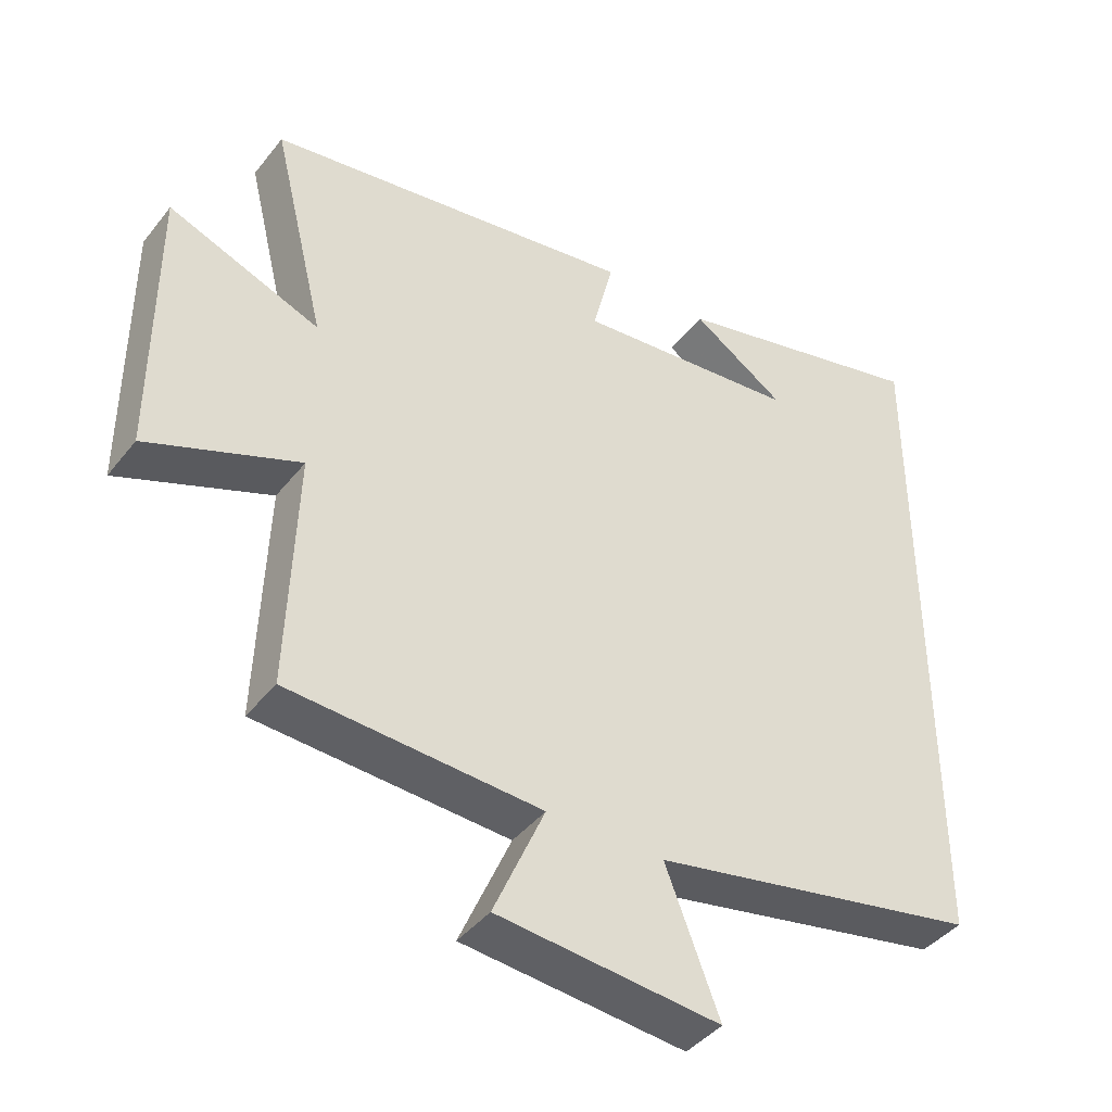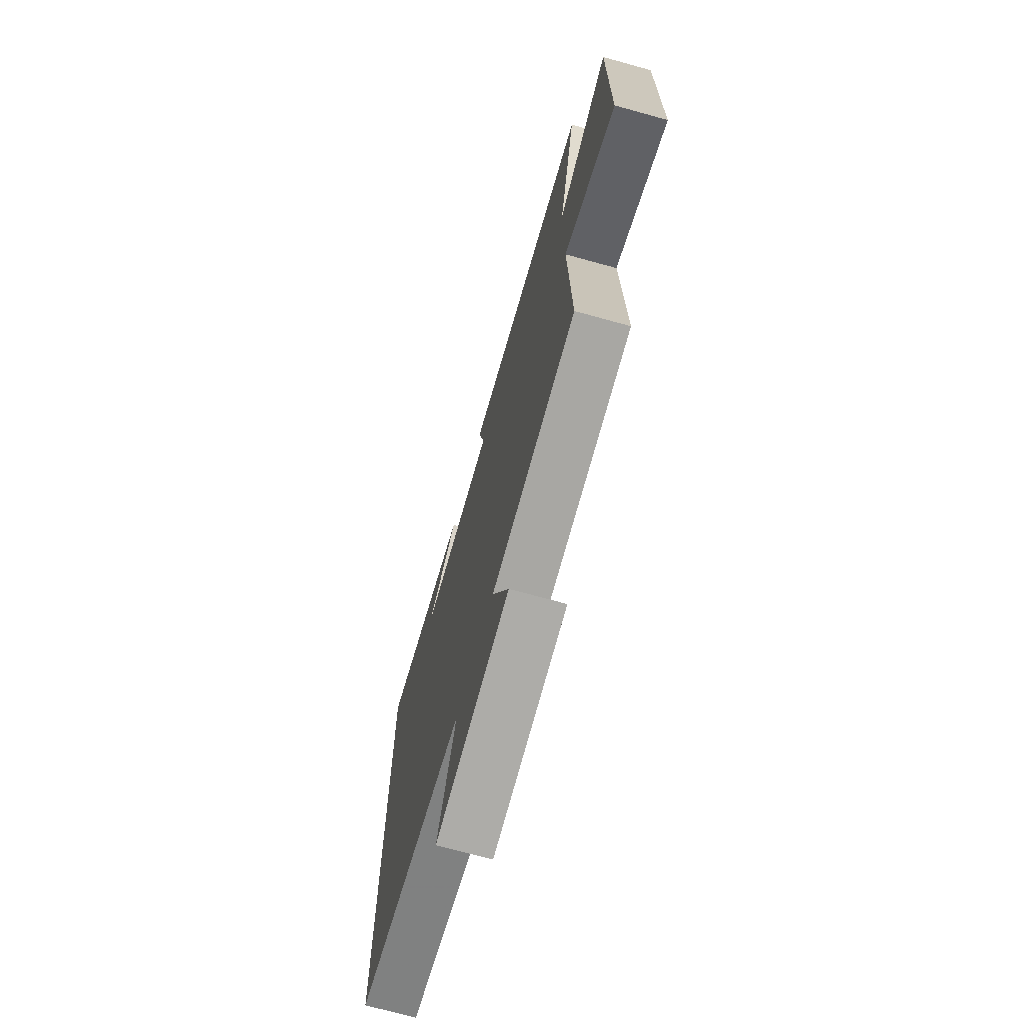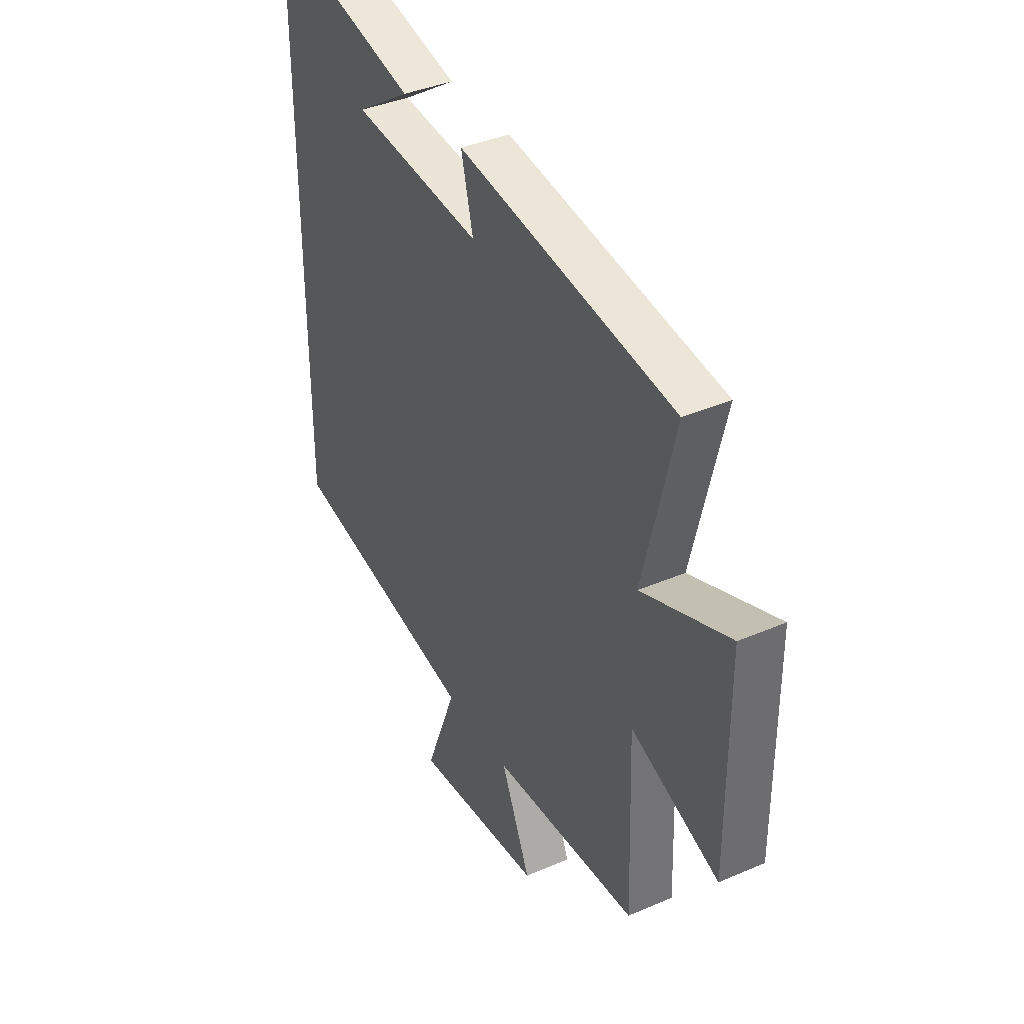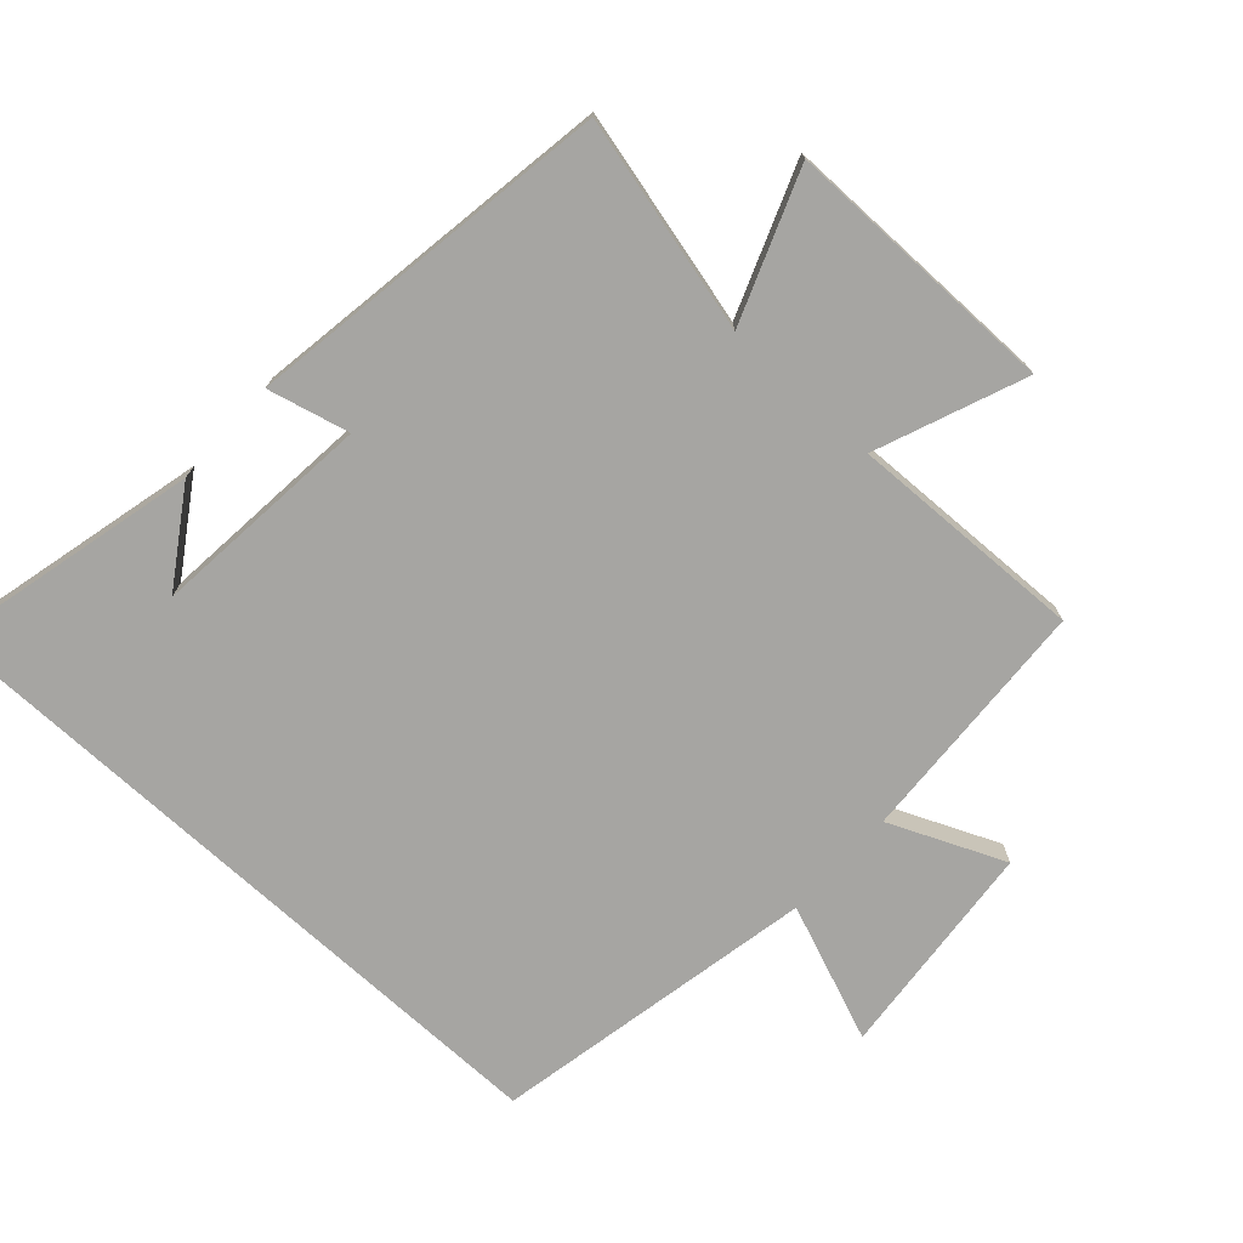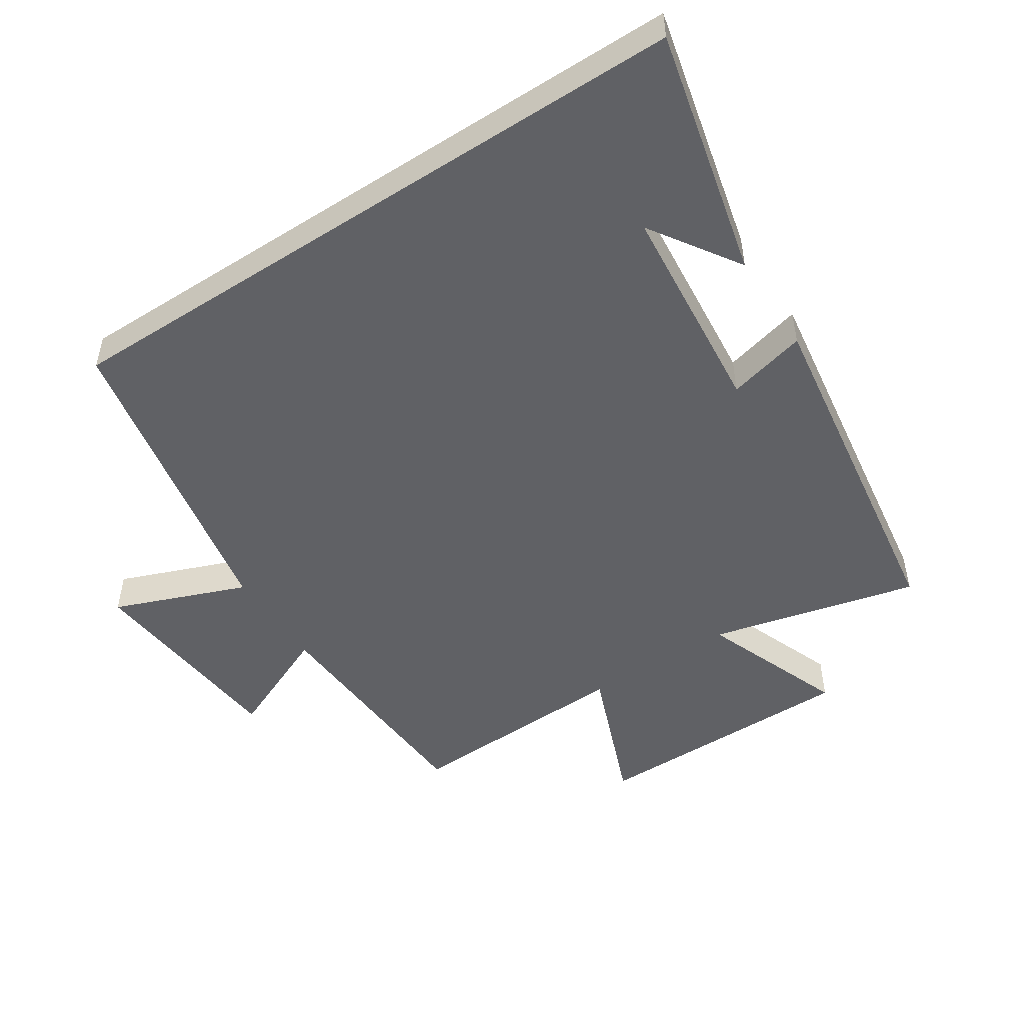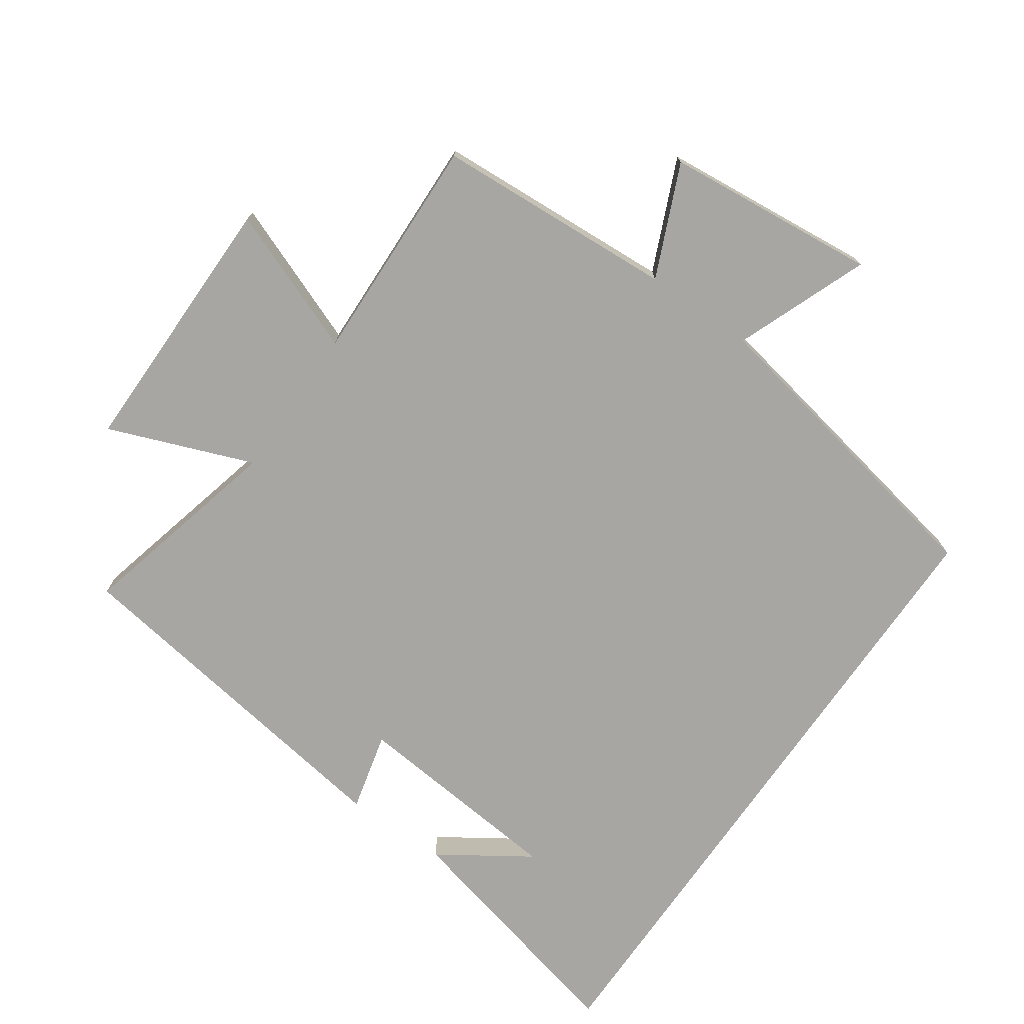
<metadata>
{"format":"obj","ext":"obj","renderer":"f3d","projection":"perspective","resolution":1024,"background":"white","views":[{"elev":-41.8,"azim":145.2,"up":"+Z"},{"elev":-71.0,"azim":74.5,"up":"+Z"},{"elev":38.4,"azim":61.4,"up":"+Z"},{"elev":-73.6,"azim":47.5,"up":"+Y"},{"elev":-50.1,"azim":-56.9,"up":"+Y"},{"elev":-74.1,"azim":145.1,"up":"+Y"}]}
</metadata>
<code>
v -0.5 0.07 0.589
v -0.122 0.07 0.5
v -0.258 0.07 0.41
v 0.068 0.07 0.38
v 0.038 0.07 0.5
v 0.577 0.07 0.421
v 0.5 0.07 0.105
v 0.719 0.07 0.19
v 0.719 0.07 -0.216
v 0.5 0.07 -0.131
v 0.512 0.07 -0.478
v 0.148 0.07 -0.5
v 0.222 0.07 -0.669
v -0.1 0.07 -0.701
v -0.022 0.07 -0.5
v -0.5 0.07 -0.409
v -0.5 0 0.589
v -0.122 0 0.5
v -0.258 0 0.41
v 0.068 0 0.38
v 0.038 0 0.5
v 0.577 0 0.421
v 0.5 0 0.105
v 0.719 0 0.19
v 0.719 0 -0.216
v 0.5 0 -0.131
v 0.512 0 -0.478
v 0.148 0 -0.5
v 0.222 0 -0.669
v -0.1 0 -0.701
v -0.022 0 -0.5
v -0.5 0 -0.409
f 15 16 1
f 12 13 14 15
f 10 11 12 15
f 7 8 9 10
f 7 10 15
f 4 5 6 7
f 3 4 7 15
f 1 2 3
f 1 3 15
f 17 32 31
f 31 30 29 28
f 31 28 27 26
f 26 25 24 23
f 31 26 23
f 23 22 21 20
f 31 23 20 19
f 19 18 17
f 31 19 17
f 1 17 18 2
f 2 18 19 3
f 3 19 20 4
f 4 20 21 5
f 5 21 22 6
f 6 22 23 7
f 7 23 24 8
f 8 24 25 9
f 9 25 26 10
f 10 26 27 11
f 11 27 28 12
f 12 28 29 13
f 13 29 30 14
f 14 30 31 15
f 15 31 32 16
f 16 32 17 1

</code>
